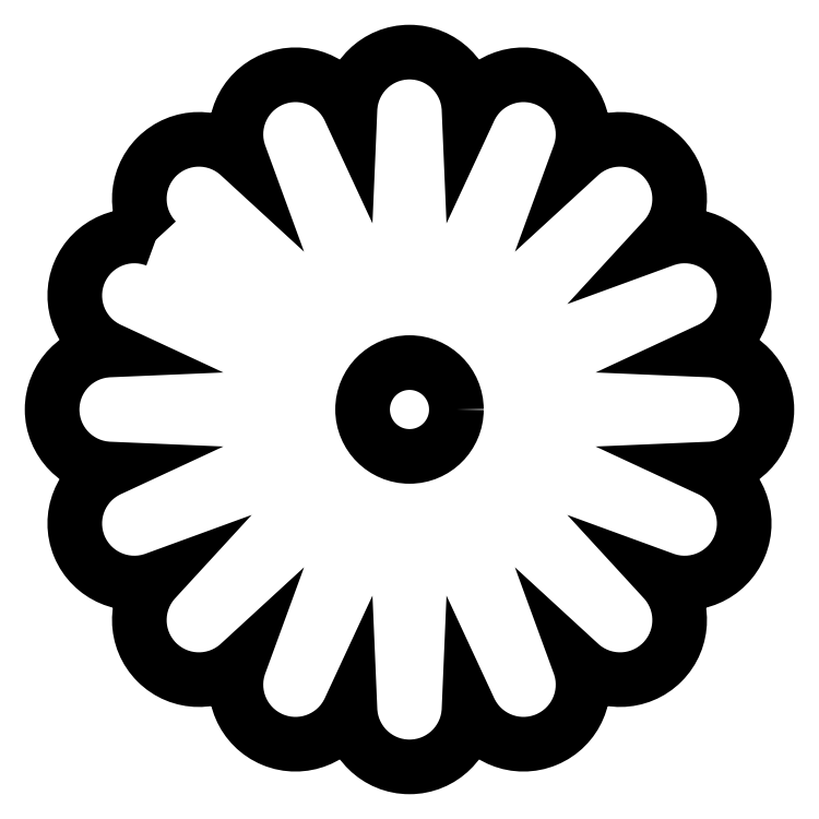
<metadata>
{"format":"dxf","ext":"dxf","renderer":"ezdxf+matplotlib","layout":"modelspace","background":"white","min_lineweight":24,"dpi":150}
</metadata>
<code>
0
SECTION
2
ENTITIES
0
CIRCLE
8
0
10
-2.513e-15
20
-1.304e-16
30
0
40
0.03937
210
0
220
-0
230
1
0
LWPOLYLINE
8
0
90
16
70
1
43
0
10
-0.213
20
0.1423
42
-0.9746
10
-0.1423
20
0.213
42
-0.9746
10
-0.04998
20
0.2513
42
-0.9746
10
0.04998
20
0.2513
42
-0.9746
10
0.1423
20
0.213
42
-0.9746
10
0.213
20
0.1423
42
-0.9746
10
0.2513
20
0.04998
42
-0.9746
10
0.2513
20
-0.04998
42
-0.9746
10
0.213
20
-0.1423
42
-0.9746
10
0.1423
20
-0.213
42
-0.9746
10
0.04998
20
-0.2513
42
-0.9746
10
-0.04998
20
-0.2513
42
-0.9746
10
-0.1423
20
-0.213
42
-0.9746
10
-0.213
20
-0.1423
42
-0.9746
10
-0.2513
20
-0.04998
42
-0.9746
10
-0.2513
20
0.04998
42
-0.9746
0
ENDSEC
0
EOF

</code>
